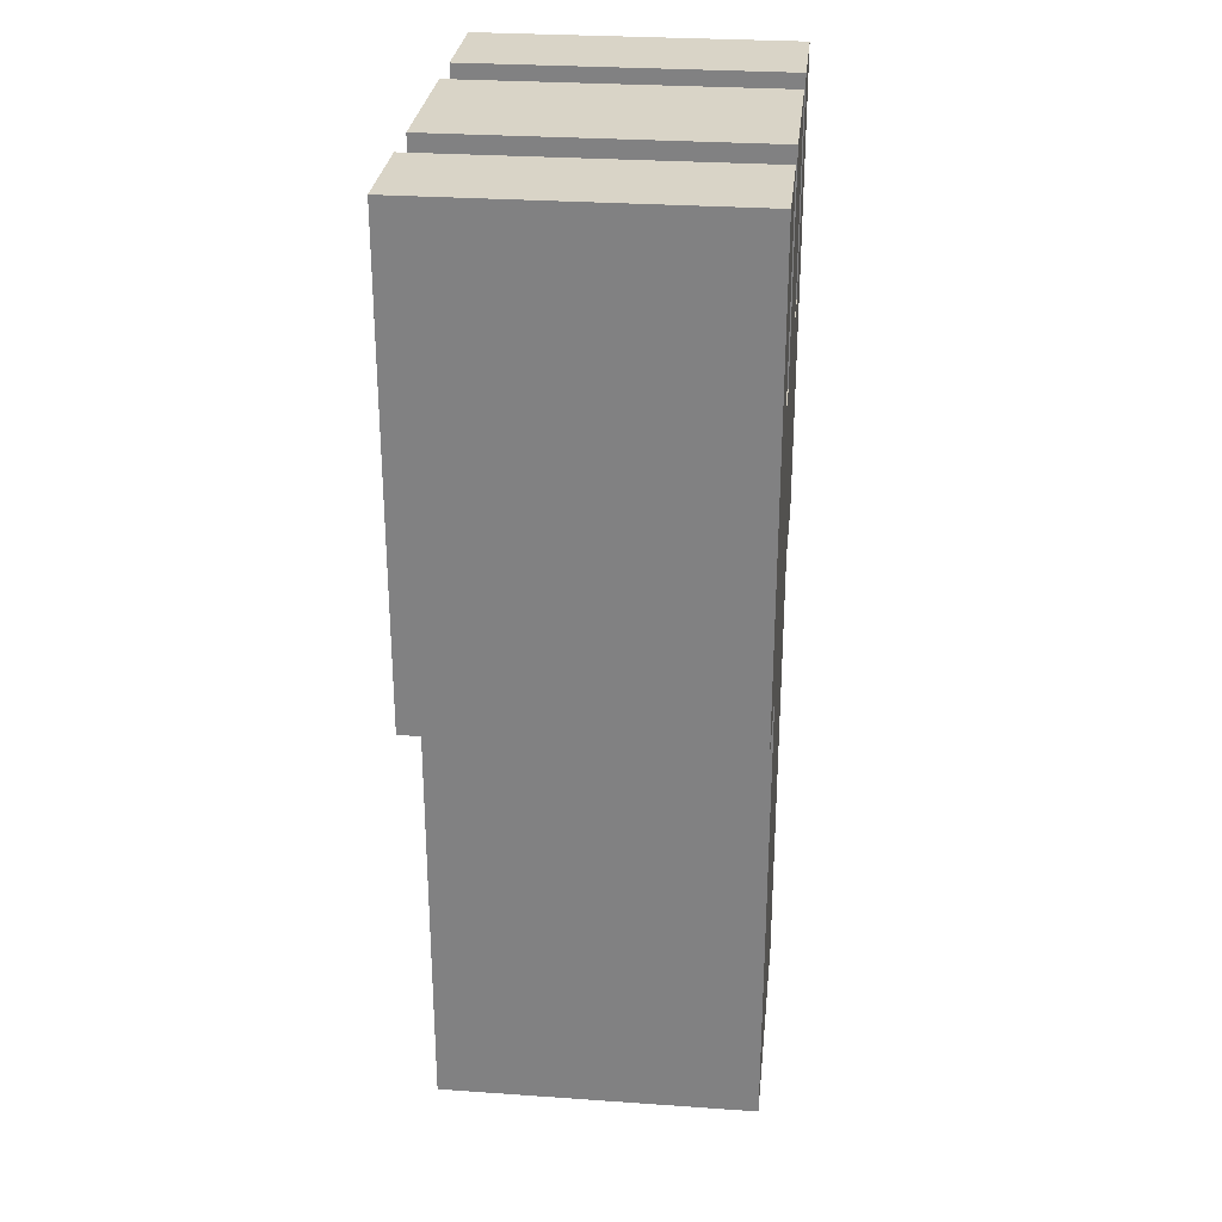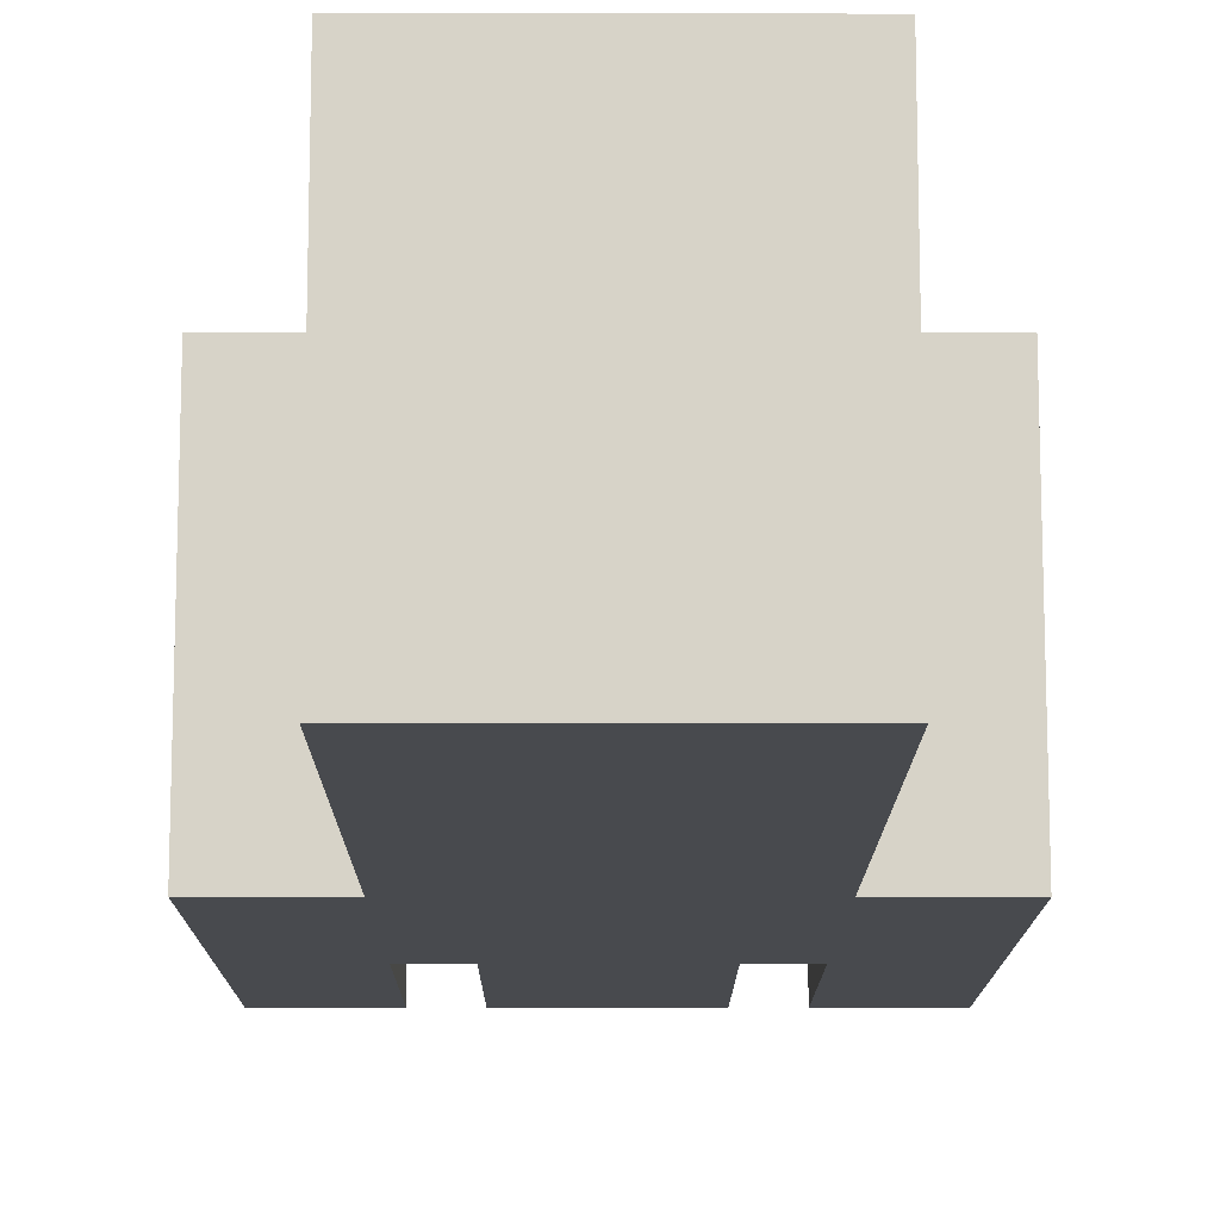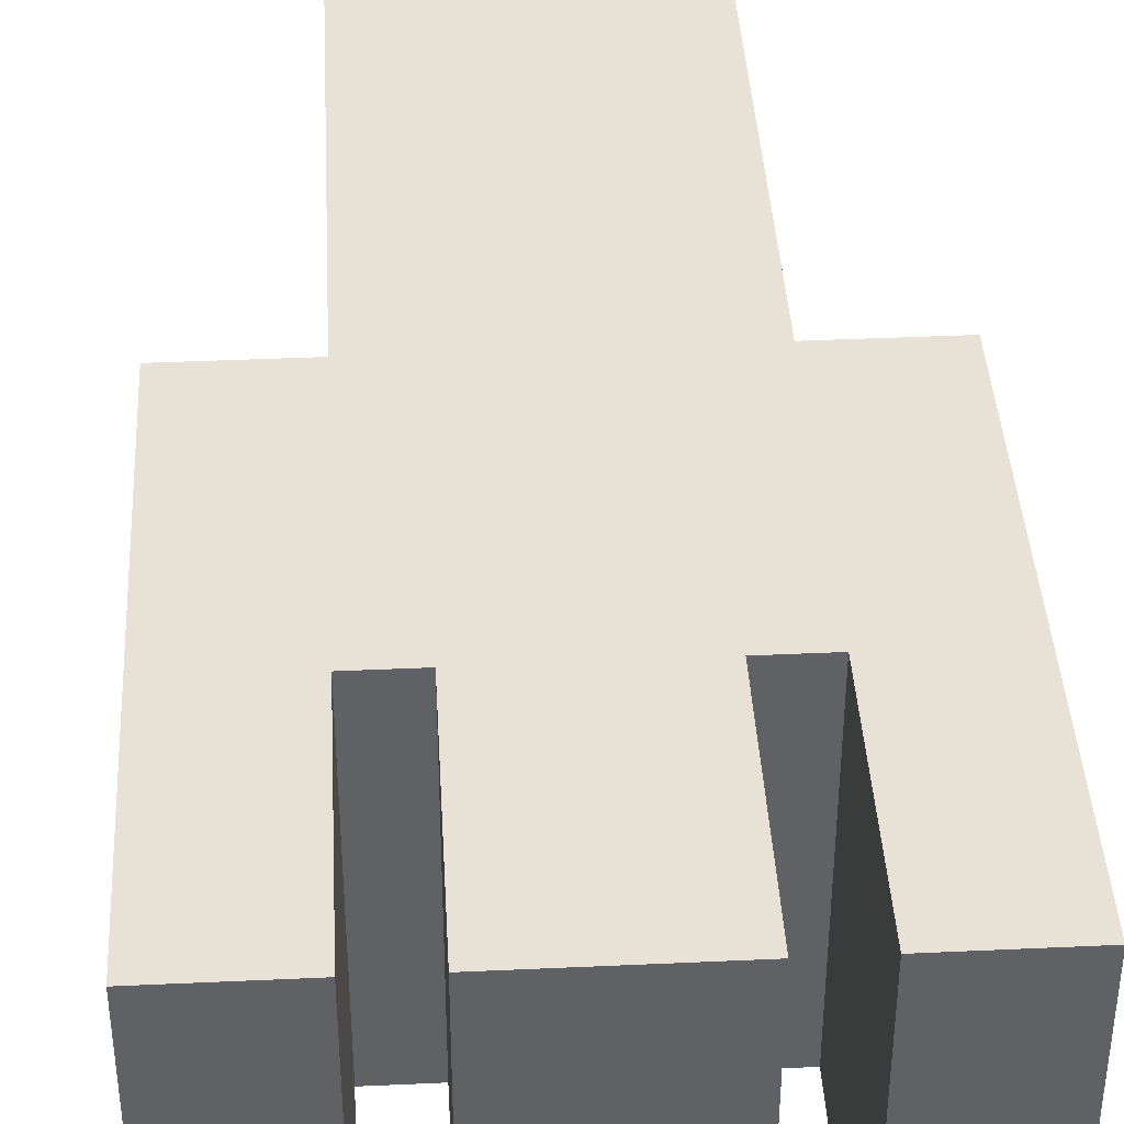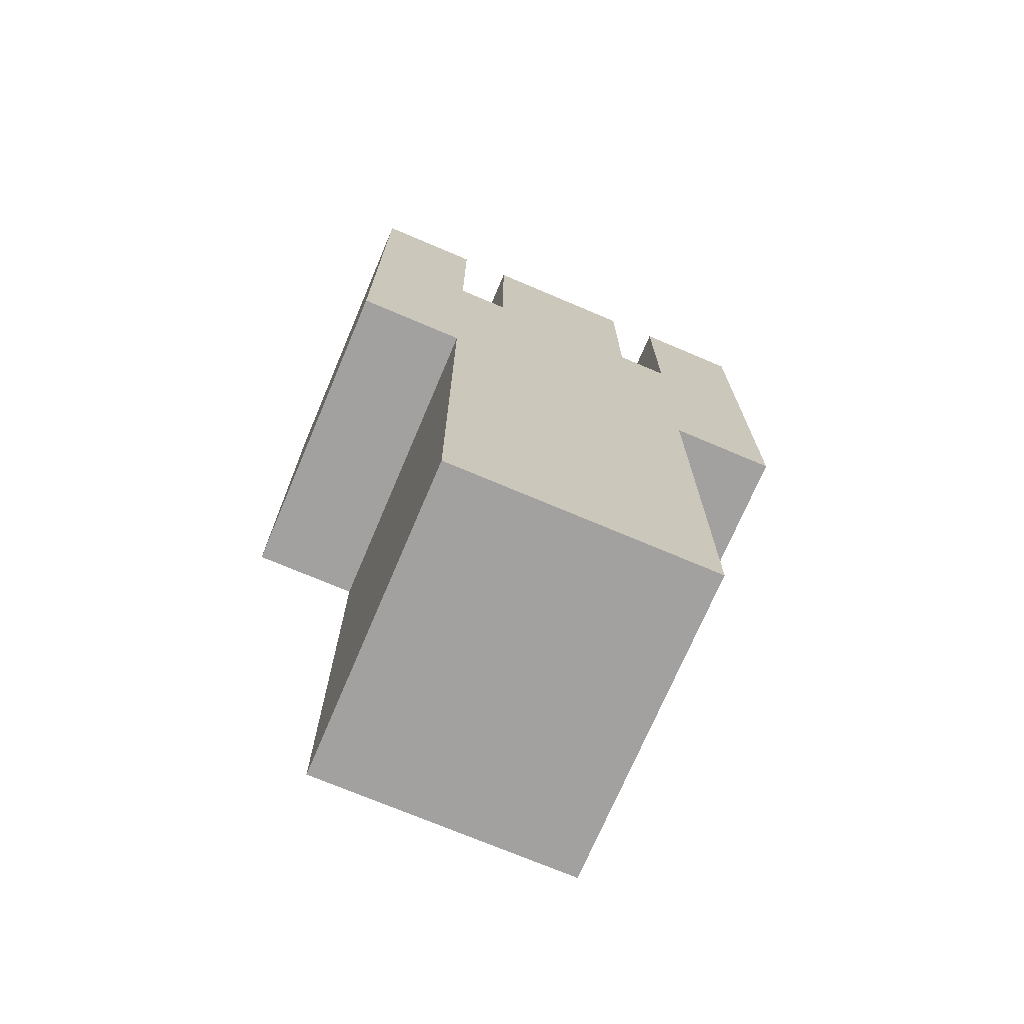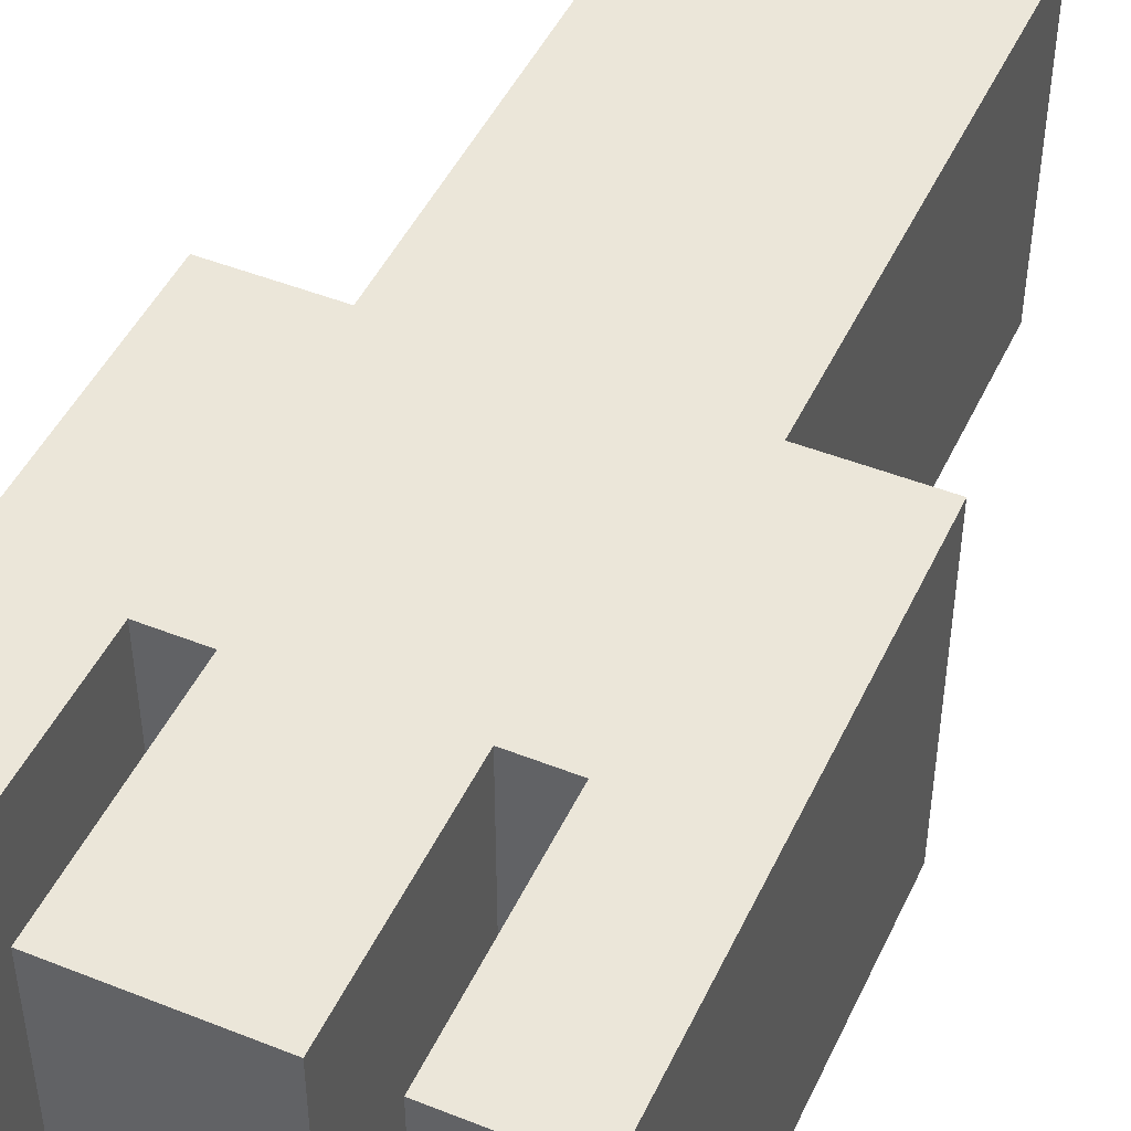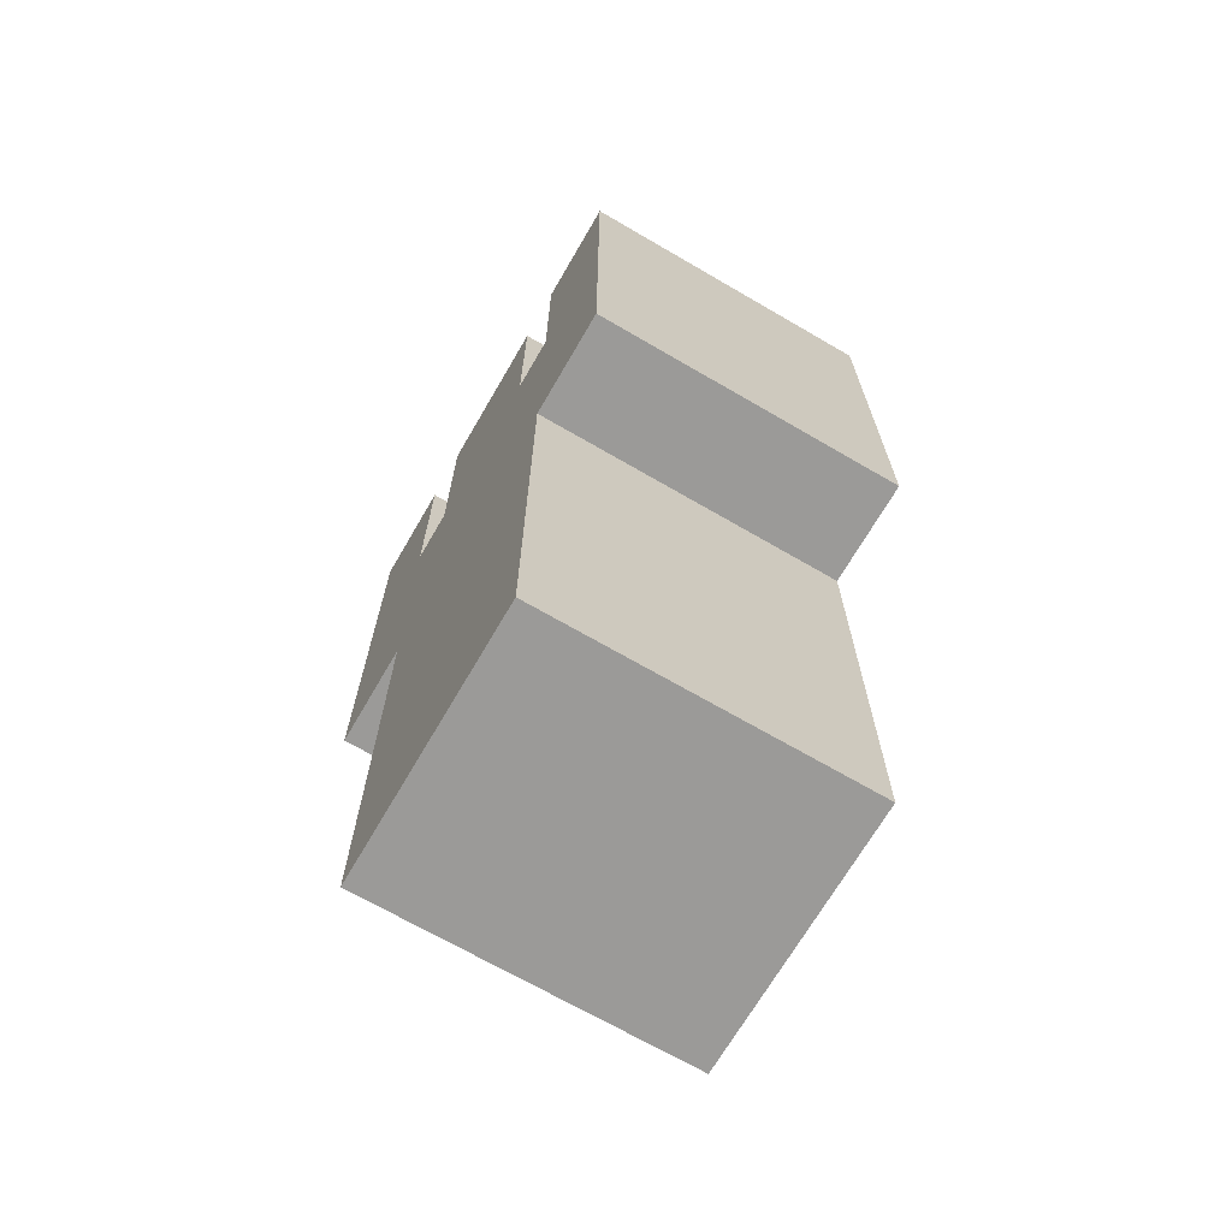
<metadata>
{"format":"obj","ext":"obj","renderer":"f3d","projection":"perspective","resolution":1024,"background":"white","views":[{"elev":28.6,"azim":-84.0,"up":"+Y"},{"elev":-13.0,"azim":-0.2,"up":"+Z"},{"elev":40.5,"azim":176.8,"up":"+Z"},{"elev":-72.3,"azim":-23.0,"up":"+Y"},{"elev":46.9,"azim":-155.7,"up":"+Z"},{"elev":-69.3,"azim":59.8,"up":"+Y"}]}
</metadata>
<code>
g HoleInTheWall1Player
v -6 9 7
v -6 9 1
v -6 18 7
v -6 18 1
v -4 0 7
v -4 0 1
v -4 9 7
v -4 9 1
v -3 14 7
v -3 14 1
v -3 18 7
v -3 18 1
v 1 14 7
v 1 14 1
v 1 18 7
v 1 18 1
v -4 14 7
v -4 14 1
v -4 18 7
v -4 18 1
v 0 14 7
v 0 14 1
v 0 18 7
v 0 18 1
v 1 0 7
v 1 0 1
v 1 9 7
v 1 9 1
v 3 9 7
v 3 9 1
v 3 18 7
v 3 18 1
v -6 9 7
v -6 18 7
v -4 0 7
v -4 9 7
v -4 14 7
v -4 18 7
v -3 14 7
v -3 18 7
v 0 14 7
v 0 18 7
v 1 0 7
v 1 9 7
v 1 14 7
v 1 18 7
v 3 9 7
v 3 18 7
v -6 9 1
v -6 18 1
v -4 0 1
v -4 9 1
v -4 14 1
v -4 18 1
v -3 14 1
v -3 18 1
v 0 14 1
v 0 18 1
v 1 0 1
v 1 9 1
v 1 14 1
v 1 18 1
v 3 9 1
v 3 18 1
v -4 0 7
v 1 0 7
v -4 0 1
v 1 0 1
v -6 9 7
v -4 9 7
v 1 9 7
v 3 9 7
v -6 9 1
v -4 9 1
v 1 9 1
v 3 9 1
v -4 14 7
v -3 14 7
v 0 14 7
v 1 14 7
v -4 14 1
v -3 14 1
v 0 14 1
v 1 14 1
v -6 18 7
v -4 18 7
v -3 18 7
v 0 18 7
v 1 18 7
v 3 18 7
v -6 18 1
v -4 18 1
v -3 18 1
v 0 18 1
v 1 18 1
v 3 18 1
f 3 2 1
f 4 2 3
f 7 6 5
f 8 6 7
f 11 10 9
f 12 10 11
f 15 14 13
f 16 14 15
f 17 18 19
f 19 18 20
f 21 22 23
f 23 22 24
f 25 26 27
f 27 26 28
f 29 30 31
f 31 30 32
f 36 34 33
f 37 34 36
f 38 34 37
f 39 36 35
f 39 37 36
f 41 39 35
f 41 40 39
f 42 40 41
f 43 41 35
f 44 41 43
f 45 41 44
f 47 46 45
f 47 45 44
f 48 46 47
f 49 50 52
f 52 50 53
f 53 50 54
f 51 52 55
f 52 53 55
f 51 55 57
f 55 56 57
f 57 56 58
f 51 57 59
f 59 57 60
f 60 57 61
f 61 62 63
f 60 61 63
f 63 62 64
f 67 66 65
f 68 66 67
f 73 70 69
f 74 70 73
f 75 72 71
f 76 72 75
f 77 78 81
f 81 78 82
f 79 80 83
f 83 80 84
f 85 86 91
f 91 86 92
f 87 88 93
f 93 88 94
f 89 90 95
f 95 90 96

</code>
